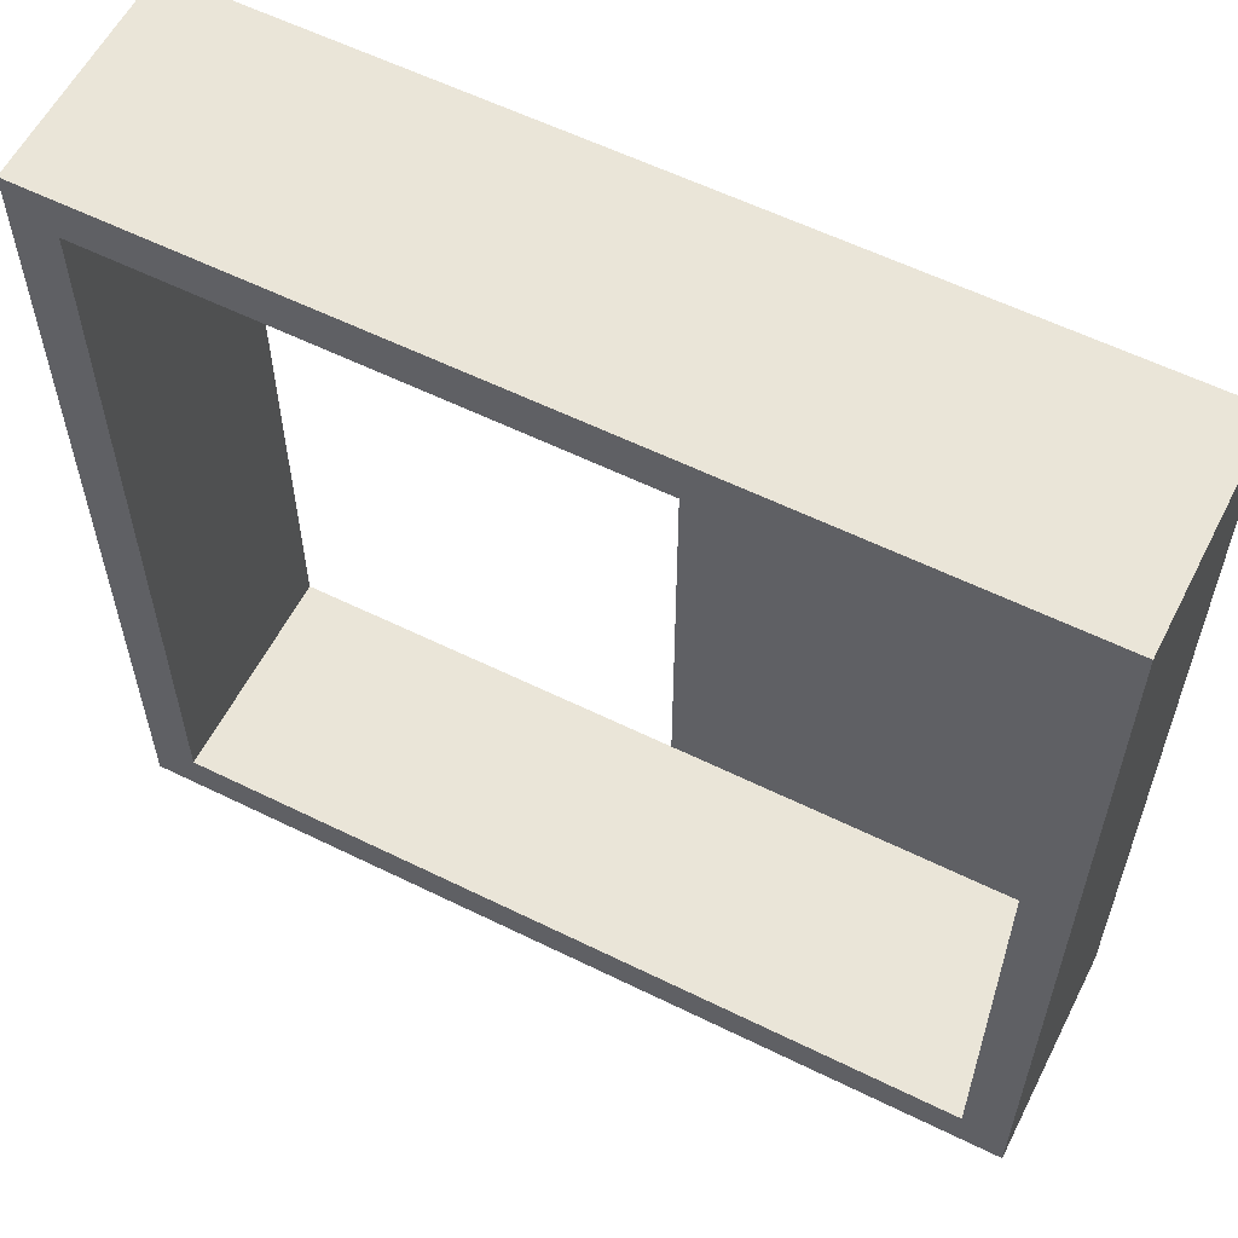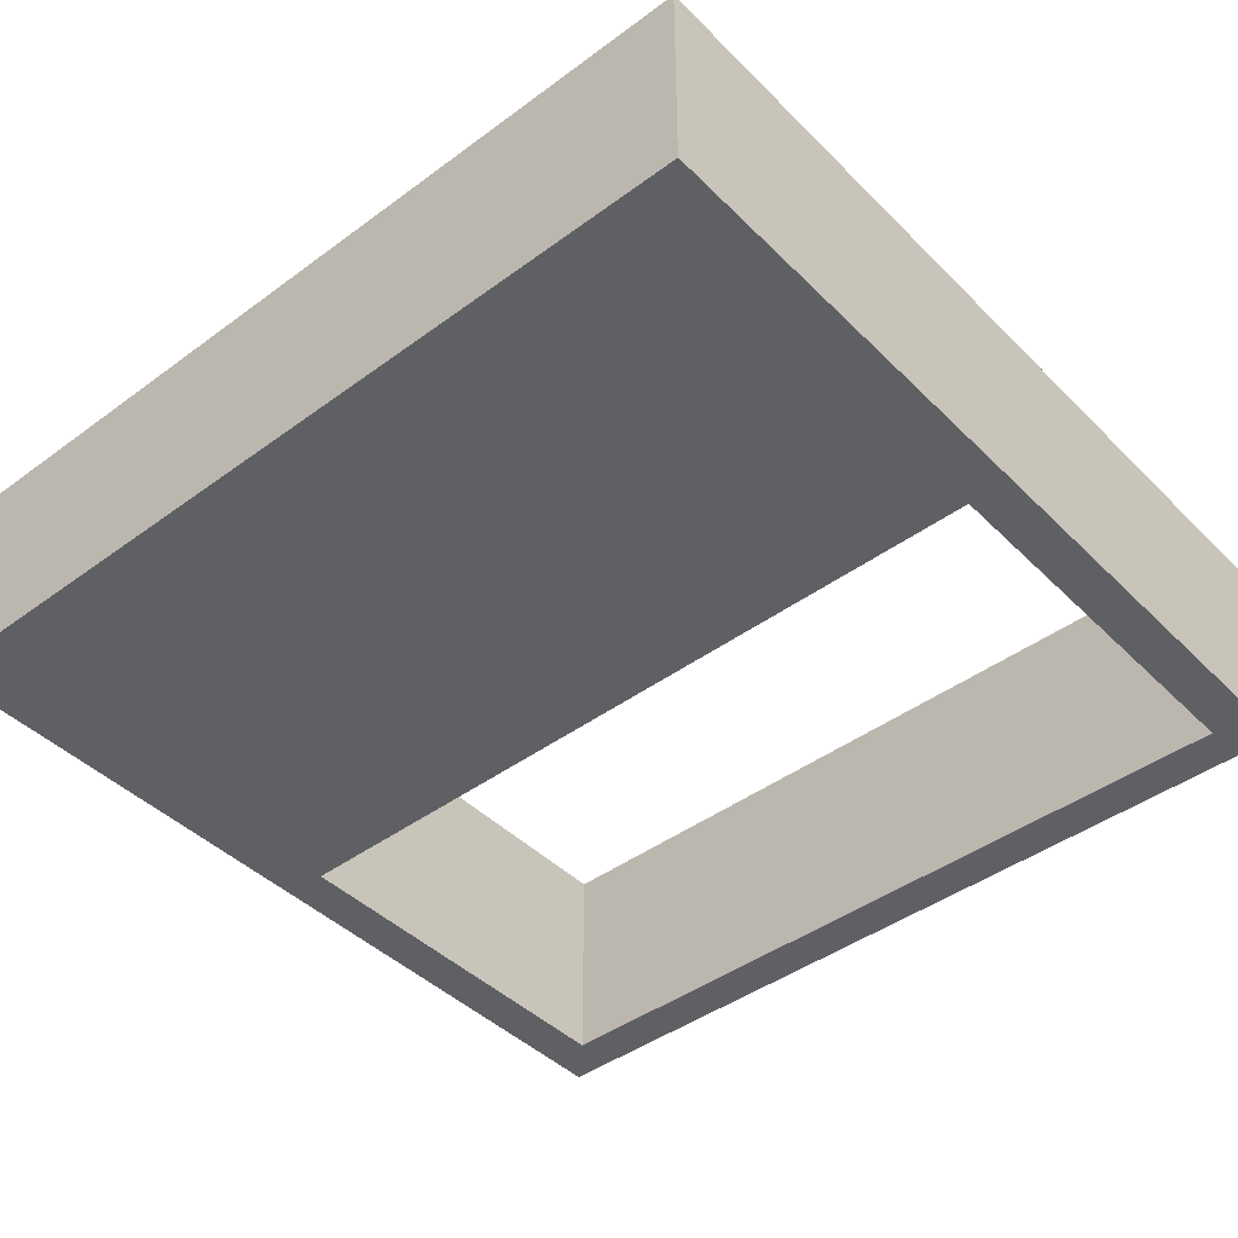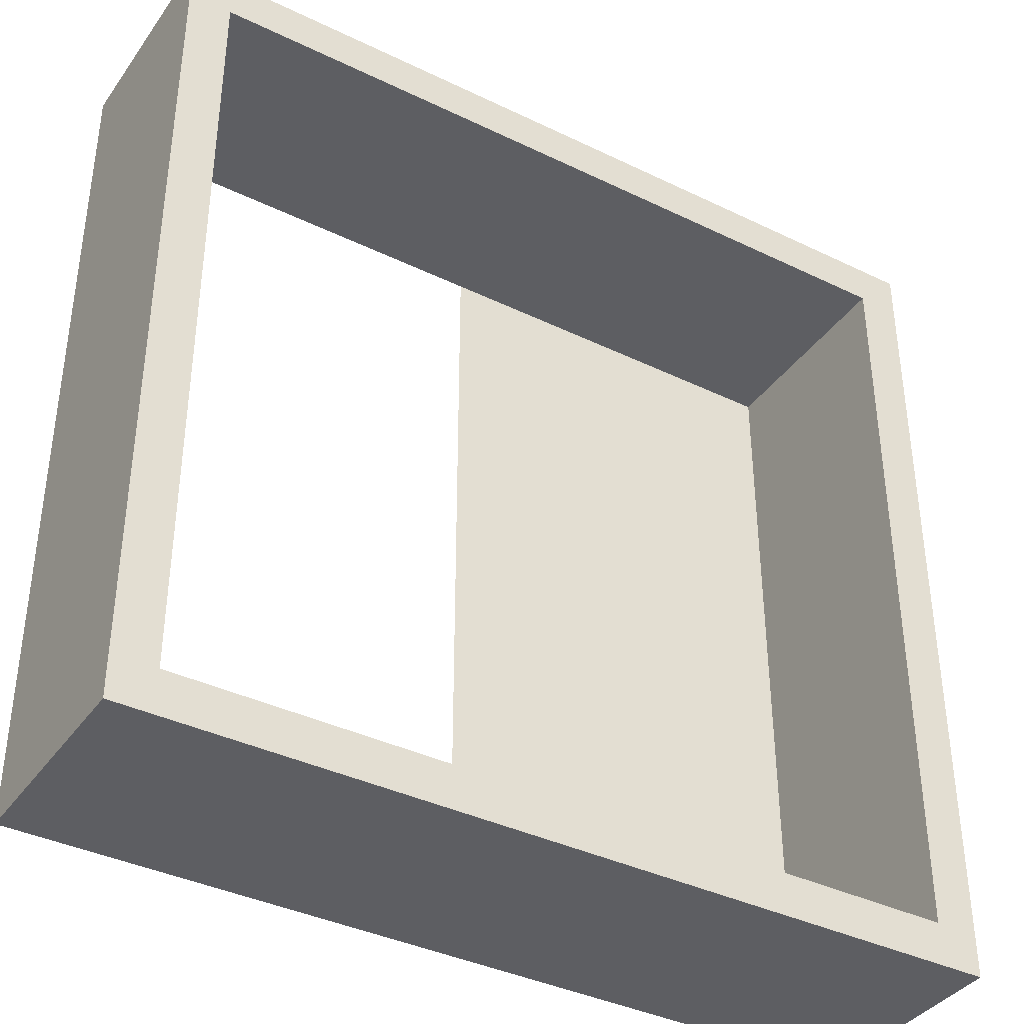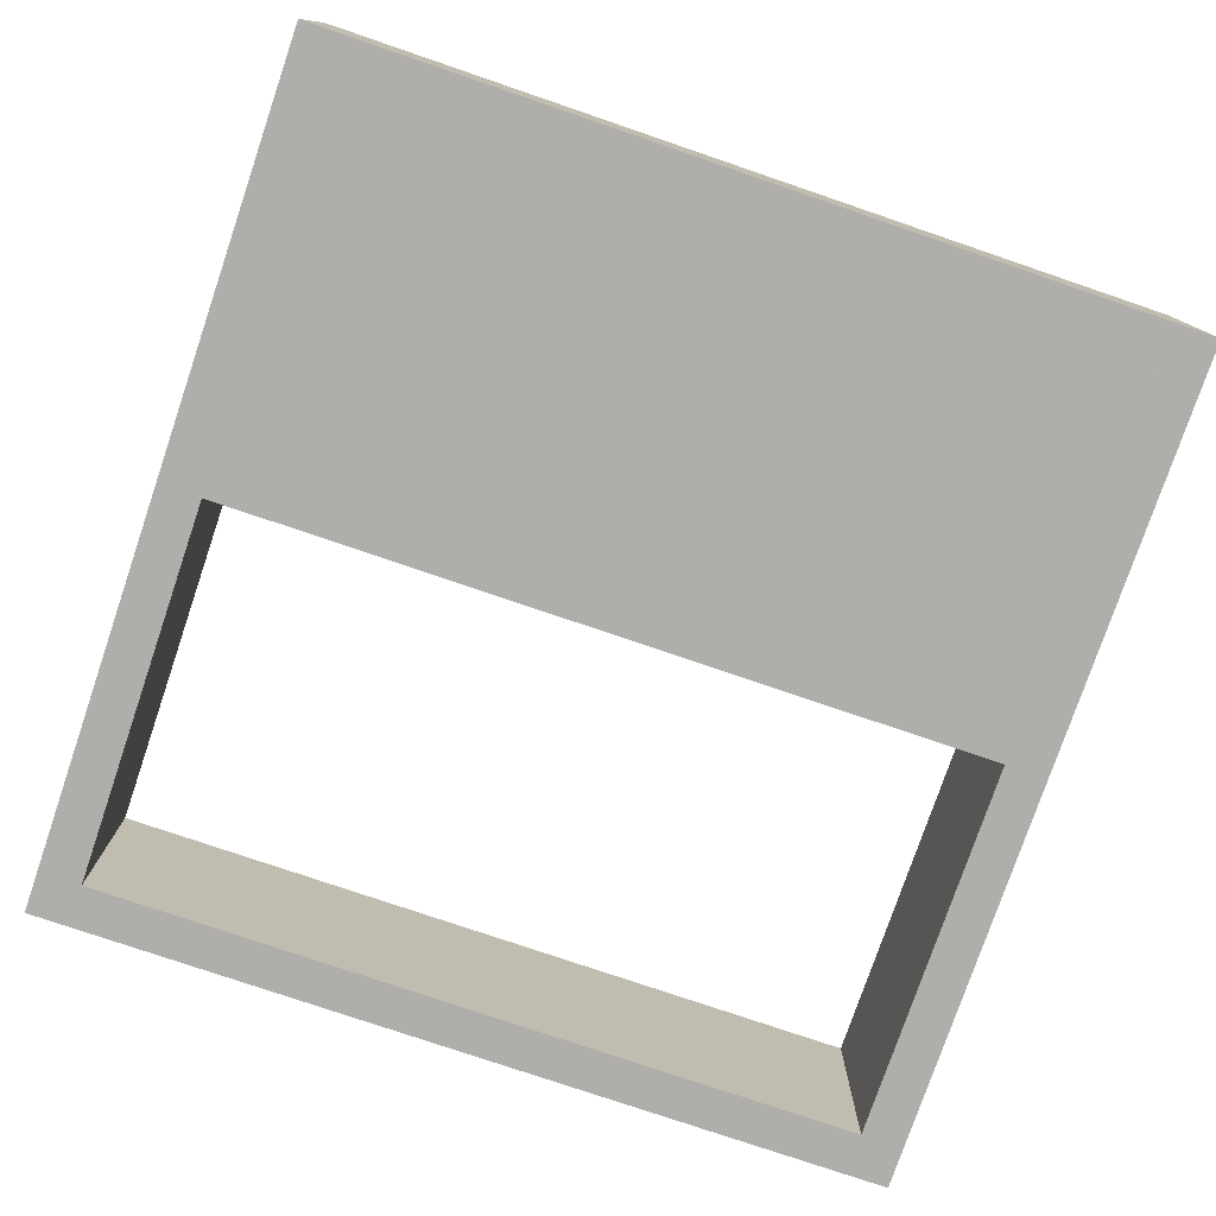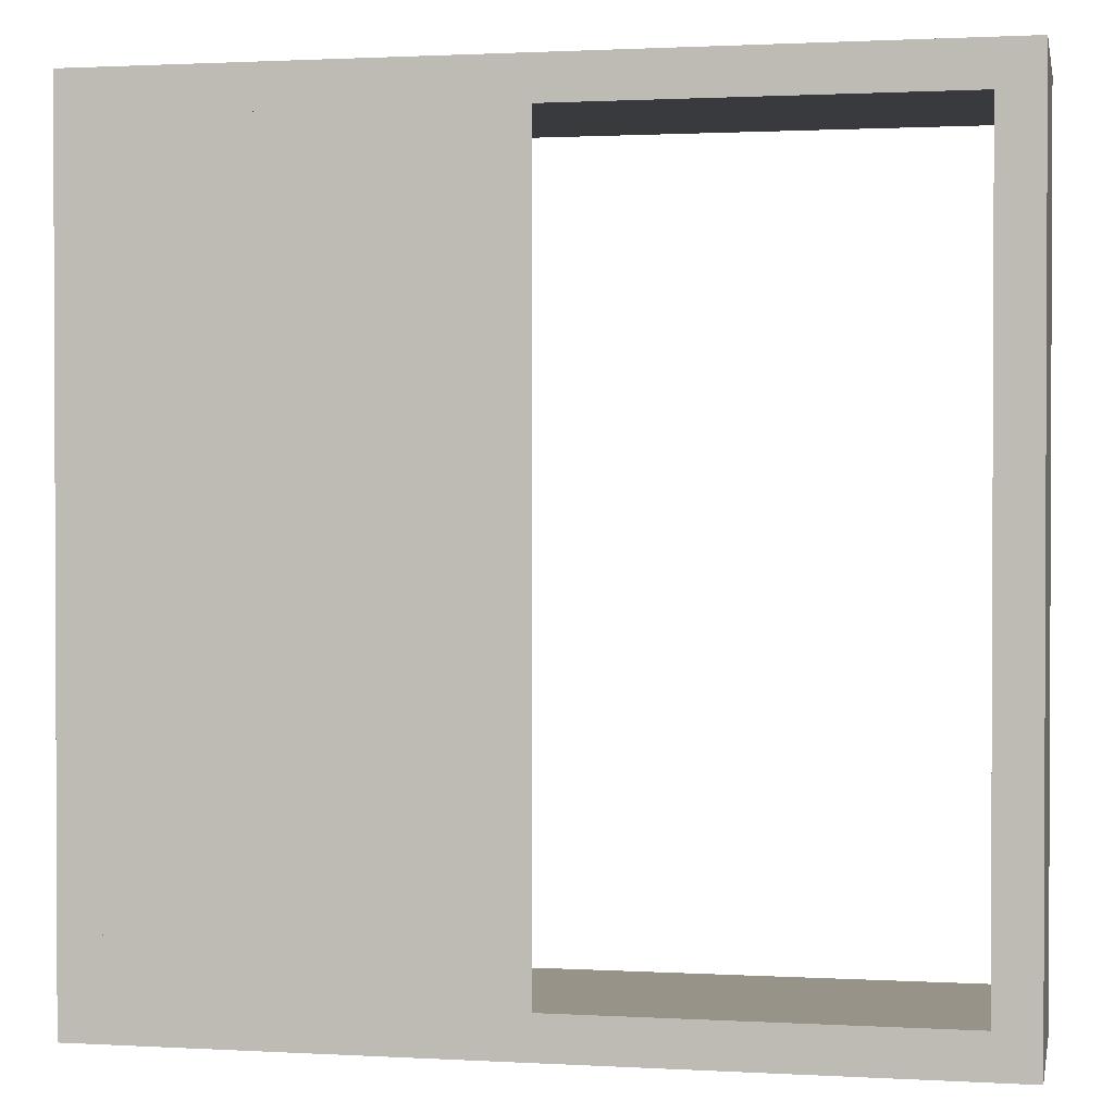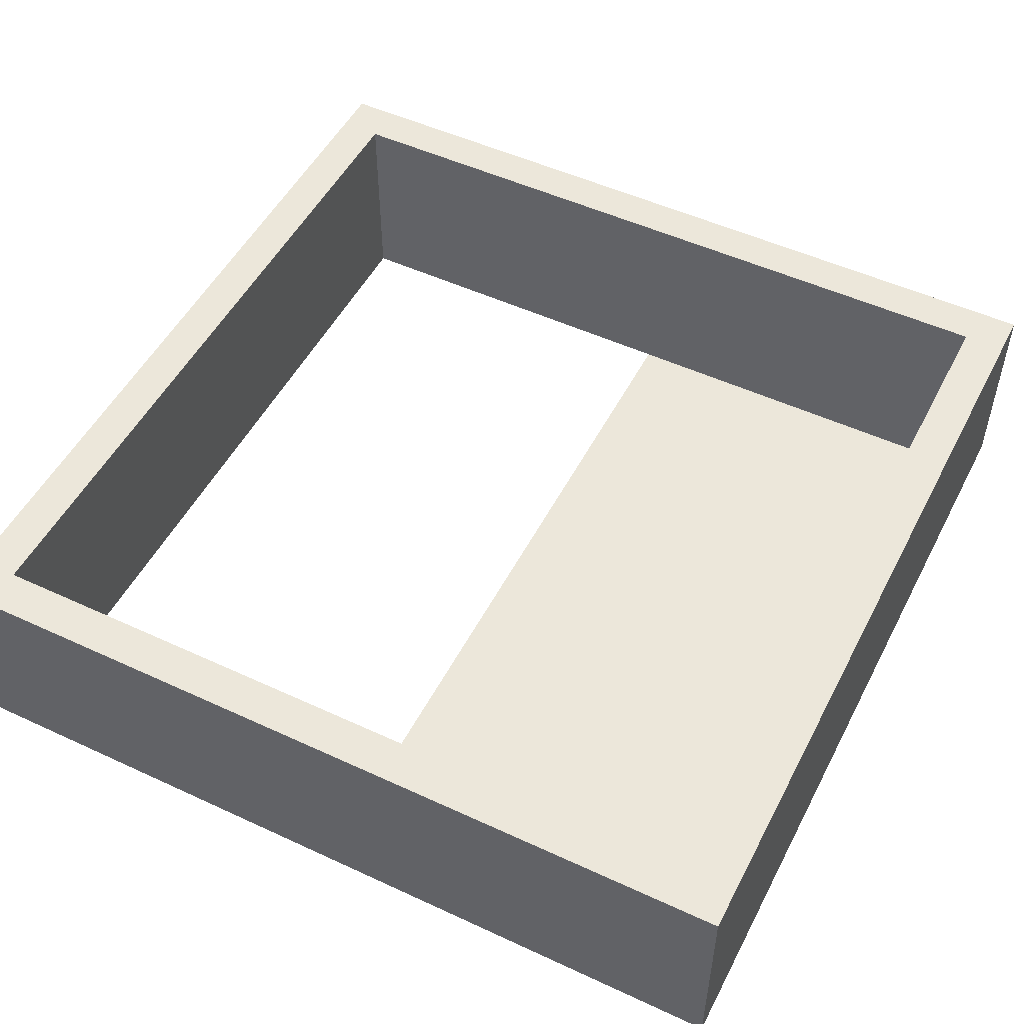
<metadata>
{"format":"obj","ext":"obj","renderer":"f3d","projection":"perspective","resolution":1024,"background":"white","views":[{"elev":58.8,"azim":-153.1,"up":"+Z"},{"elev":-43.5,"azim":-49.1,"up":"+Y"},{"elev":-38.3,"azim":148.5,"up":"+Z"},{"elev":-77.8,"azim":-108.8,"up":"+Y"},{"elev":1.3,"azim":11.5,"up":"+Z"},{"elev":51.1,"azim":-153.2,"up":"+Y"}]}
</metadata>
<code>
g Paula_Rego_Final
o object_1
v 15 0 15
v 15 7.5 15
v 15 0 -15
v 15 7.5 -15
v 15 7.5 -12
v 15 7.5 -9
v 15 7.5 -6
v 15 7.5 -3
v 15 7.5 9.615e-06
v 15 7.5 3
v 15 7.5 6
v 15 7.5 9
v 15 7.5 12
v 15 3.75 9.615e-06
v 15 5.625 9.615e-06
v 15 3.75 -7.5
v 15 5.625 -7.5
v 15 3.75 7.5
v 15 5.625 7.5
v 15 0 13.5
v 15 1.875 9.615e-06
v 15 1.875 7.5
v 15 0.9375 7.5
v 15 1.875 11.25
v 15 0.9375 11.25
v 15 0 -13.5
v 15 1.875 -7.5
v 15 1.875 -11.25
v 15 0.9375 -7.5
v 15 0.9375 -11.25
v 15 0 6.75
v 15 0 9.615e-06
v 15 0 -6.75
v 15 0 -15
v 15 7.5 -15
v -15 7.5 -15
v -12 7.5 -15
v -9 7.5 -15
v -6 7.5 -15
v -3 7.5 -15
v 1.402e-05 7.5 -15
v 3 7.5 -15
v 6 7.5 -15
v 9 7.5 -15
v 12 7.5 -15
v 1.402e-05 3.75 -15
v 1.402e-05 5.625 -15
v -7.5 3.75 -15
v -7.5 5.625 -15
v 7.5 3.75 -15
v 7.5 5.625 -15
v -15 0 -15
v 1.402e-05 0 -15
v 10 0 -15
v 5 0 -15
v -15 7.5 15
v -15 7.5 -15
v 15 7.5 15
v 15 7.5 -15
v -12 7.5 15
v -9 7.5 15
v -6 7.5 15
v -3 7.5 15
v 1.402e-05 7.5 15
v 3 7.5 15
v 6 7.5 15
v 9 7.5 15
v 12 7.5 15
v 15 7.5 12
v 15 7.5 9
v 15 7.5 6
v 15 7.5 3
v 15 7.5 9.615e-06
v 15 7.5 -3
v 15 7.5 -6
v 15 7.5 -9
v 15 7.5 -12
v 12 7.5 -15
v 9 7.5 -15
v 6 7.5 -15
v 3 7.5 -15
v 1.402e-05 7.5 -15
v -3 7.5 -15
v -6 7.5 -15
v -9 7.5 -15
v -12 7.5 -15
v -15 7.5 -12
v -15 7.5 -9
v -15 7.5 -6
v -15 7.5 -3
v -15 7.5 9.615e-06
v 13.5 7.5 13.5
v 10.5 7.5 13.5
v 7.5 7.5 13.5
v 4.5 7.5 13.5
v 1.5 7.5 13.5
v -1.5 7.5 13.5
v -4.5 7.5 13.5
v -7.5 7.5 13.5
v -10.5 7.5 13.5
v -13.5 7.5 13.5
v 13.5 7.5 -13.5
v 13.5 7.5 -10.5
v 13.5 7.5 -7.5
v 13.5 7.5 -4.5
v 13.5 7.5 -1.5
v 13.5 7.5 1.5
v 13.5 7.5 4.5
v 13.5 7.5 7.5
v 13.5 7.5 10.5
v -13.5 7.5 -13.5
v -10.5 7.5 -13.5
v -7.5 7.5 -13.5
v -4.5 7.5 -13.5
v -1.5 7.5 -13.5
v 1.5 7.5 -13.5
v 4.5 7.5 -13.5
v 7.5 7.5 -13.5
v 10.5 7.5 -13.5
v -13.5 7.5 10.5
v -13.5 7.5 7.5
v -13.5 7.5 4.5
v -13.5 7.5 1.5
v -13.5 7.5 -1.5
v -13.5 7.5 -4.5
v -13.5 7.5 -7.5
v -13.5 7.5 -10.5
v -15 7.5 3
v -15 7.5 6
v -15 7.5 9
v -15 7.5 12
v -13.5 7.5 13.5
v 13.5 7.5 13.5
v 10.5 7.5 13.5
v 7.5 7.5 13.5
v 4.5 7.5 13.5
v 1.5 7.5 13.5
v -1.5 7.5 13.5
v -4.5 7.5 13.5
v -7.5 7.5 13.5
v -10.5 7.5 13.5
v 1.402e-05 0 13.5
v 1.402e-05 3.75 13.5
v 1.402e-05 5.625 13.5
v 6.75 3.75 13.5
v 6.75 5.625 13.5
v -6.75 3.75 13.5
v -6.75 5.625 13.5
v -13.5 0 13.5
v 4.5 0 13.5
v 9 0 13.5
v 13.5 0 13.5
v 13.5 0 13.5
v 13.5 7.5 13.5
v 13.5 7.5 -13.5
v 13.5 7.5 -10.5
v 13.5 7.5 -7.5
v 13.5 7.5 -4.5
v 13.5 7.5 -1.5
v 13.5 7.5 1.5
v 13.5 7.5 4.5
v 13.5 7.5 7.5
v 13.5 7.5 10.5
v 13.5 3.75 9.615e-06
v 13.5 5.625 9.615e-06
v 13.5 3.75 -6.75
v 13.5 5.625 -6.75
v 13.5 3.75 6.75
v 13.5 5.625 6.75
v 13.5 0 6.75
v 13.5 0 9.615e-06
v 13.5 0 -6.75
v 13.5 0 -13.5
v 13.5 7.5 -13.5
v -13.5 7.5 -13.5
v -10.5 7.5 -13.5
v -7.5 7.5 -13.5
v -4.5 7.5 -13.5
v -1.5 7.5 -13.5
v 1.5 7.5 -13.5
v 4.5 7.5 -13.5
v 7.5 7.5 -13.5
v 10.5 7.5 -13.5
v 1.402e-05 0 -13.5
v 1.402e-05 3.75 -13.5
v 1.402e-05 5.625 -13.5
v -6.75 3.75 -13.5
v -6.75 5.625 -13.5
v 6.75 3.75 -13.5
v 6.75 5.625 -13.5
v -13.5 0 -13.5
v 13.5 0 -13.5
v 9 0 -13.5
v 4.5 0 -13.5
v -13.5 7.5 -13.5
v -13.5 0 13.5
v -13.5 7.5 13.5
v -13.5 7.5 10.5
v -13.5 7.5 7.5
v -13.5 7.5 4.5
v -13.5 7.5 1.5
v -13.5 7.5 -1.5
v -13.5 7.5 -4.5
v -13.5 7.5 -7.5
v -13.5 7.5 -10.5
v -13.5 0 9.615e-06
v -13.5 3.75 9.615e-06
v -13.5 5.625 9.615e-06
v -13.5 3.75 6.75
v -13.5 5.625 6.75
v -13.5 3.75 -6.75
v -13.5 5.625 -6.75
v -13.5 0 -13.5
v -13.5 0 -13.5
v 1.402e-05 0 -13.5
v -13.5 0 13.5
v 1.402e-05 0 13.5
v -13.5 0 9.615e-06
v 1.402e-05 0 9.615e-06
v -15 7.5 -15
v -15 0 9.615e-06
v -15 7.5 9.615e-06
v -15 7.5 -3
v -15 7.5 -6
v -15 7.5 -9
v -15 7.5 -12
v -15 0 -15
v -15 0 -7.5
v 1.402e-05 0 -15
v 1.402e-05 0 15
v -15 0 -15
v -15 0 15
v 1.402e-05 0 13.5
v 1.402e-05 0 9.615e-06
v 1.402e-05 0 -13.5
v -15 0 -7.5
v -15 0 9.615e-06
v -7.5 0 9.615e-06
v -7.5 0 7.5
v -3.75 0 9.615e-06
v -3.75 0 7.5
v -3.75 0 11.25
v -1.875 0 7.5
v -1.875 0 11.25
v -15 0 7.5
v -7.5 0 -7.5
v -3.75 0 -7.5
v -3.75 0 -11.25
v -1.875 0 -7.5
v -1.875 0 -11.25
v 15 0 -15
v 15 0 -13.5
v 1.402e-05 0 -15
v 1.402e-05 0 -13.5
v 4.5 0 -13.5
v 9 0 -13.5
v 13.5 0 -13.5
v 10 0 -15
v 5 0 -15
v 15 0 -13.5
v 15 0 13.5
v 13.5 0 -13.5
v 13.5 0 13.5
v 13.5 0 -6.75
v 13.5 0 9.615e-06
v 13.5 0 6.75
v 15 0 6.75
v 15 0 9.615e-06
v 15 0 -6.75
v -15 7.5 9.615e-06
v -15 0 9.615e-06
v -15 7.5 15
v -15 0 15
v -15 7.5 3
v -15 7.5 6
v -15 7.5 9
v -15 7.5 12
v -15 0 7.5
v -15 7.5 15
v -15 0 15
v 15 7.5 15
v 15 0 15
v -12 7.5 15
v -9 7.5 15
v -6 7.5 15
v -3 7.5 15
v 1.402e-05 7.5 15
v 3 7.5 15
v 6 7.5 15
v 9 7.5 15
v 12 7.5 15
v 1.402e-05 0 15
v 1.402e-05 3.75 15
v 1.402e-05 5.625 15
v -7.5 3.75 15
v -7.5 5.625 15
v 7.5 3.75 15
v 7.5 5.625 15
v 10 0 15
v 5 0 15
v 1.402e-05 0 13.5
v 15 0 13.5
v 1.402e-05 0 15
v 15 0 15
v 13.5 0 13.5
v 9 0 13.5
v 4.5 0 13.5
v 5 0 15
v 10 0 15
f 17 15 14 16
f 15 19 18 14
f 14 18 22 21
f 22 24 25 23
f 16 14 21 27
f 28 27 29 30
f 25 1 20
f 1 25 24
f 20 31 23 25
f 2 1 24
f 32 21 23
f 23 21 22
f 32 23 31
f 18 24 22
f 19 13 2
f 24 18 2
f 13 19 12
f 18 19 2
f 19 15 10 11
f 10 15 9
f 12 19 11
f 29 32 33
f 29 27 21
f 29 33 30
f 30 26 3
f 3 28 30
f 28 3 4
f 33 26 30
f 16 27 28
f 8 9 15
f 8 17 7
f 8 15 17
f 7 17 6
f 5 6 17
f 17 4 5
f 4 17 16
f 4 16 28
f 21 32 29
f 49 47 46 48
f 47 51 50 46
f 50 34 54
f 46 50 55 53
f 54 55 50
f 35 34 50
f 51 45 35
f 51 44 45
f 43 51 42
f 51 47 42
f 44 51 43
f 51 35 50
f 36 49 48
f 53 48 46
f 52 36 48
f 48 53 52
f 47 49 39 40
f 47 40 41
f 49 37 38
f 49 36 37
f 38 39 49
f 42 47 41
f 131 56 101 120
f 101 56 60
f 130 131 120 121
f 129 130 121 122
f 128 129 122
f 123 128 122
f 60 61 100 101
f 98 62 63
f 97 63 64
f 61 62 99 100
f 62 98 99
f 63 97 98
f 91 128 123 124
f 90 91 124 125
f 89 90 125
f 88 89 125 126
f 111 57 87
f 87 88 126 127
f 87 127 111
f 85 112 113
f 113 114 83 84
f 86 111 112
f 85 86 112
f 113 84 85
f 82 83 115 116
f 115 83 114
f 57 111 86
f 96 97 64
f 95 65 66
f 93 67 68
f 94 66 67
f 65 95 96
f 67 93 94
f 92 93 68 58
f 94 95 66
f 64 65 96
f 109 110 70 71
f 110 92 58 69
f 110 69 70
f 72 107 108
f 108 71 72
f 72 73 106 107
f 71 108 109
f 116 117 80 81
f 80 117 118
f 118 119 79
f 116 81 82
f 118 79 80
f 119 78 79
f 119 102 59 78
f 105 106 73 74
f 104 105 74 75
f 76 104 75
f 102 103 77 59
f 103 76 77
f 76 103 104
f 146 145 143 144
f 144 143 147 148
f 147 149 132
f 142 149 147
f 142 147 143
f 142 143 145 150
f 148 139 138 144
f 148 147 132
f 148 132 141
f 148 140 139
f 140 148 141
f 152 151 145
f 150 145 151
f 133 152 145
f 137 136 144
f 146 144 136
f 135 146 136
f 146 135 134
f 146 134 133
f 133 145 146
f 138 137 144
f 167 166 164 165
f 165 164 168 169
f 168 170 153
f 169 161 160 165
f 170 168 164 171
f 154 168 153
f 169 168 154
f 169 154 163
f 169 162 161
f 162 169 163
f 166 173 172
f 155 173 166
f 166 172 171 164
f 159 158 165
f 167 165 158
f 157 167 158
f 167 157 156
f 167 156 155
f 155 166 167
f 160 159 165
f 188 187 185 186
f 186 185 189 190
f 189 193 192
f 190 181 180 186
f 193 189 194
f 174 189 192
f 190 189 174
f 190 174 183
f 190 182 181
f 182 190 183
f 185 184 194 189
f 187 184 185
f 191 184 187
f 175 191 187
f 179 178 186
f 188 186 178
f 177 188 178
f 188 177 176
f 188 176 175
f 175 187 188
f 180 179 186
f 210 209 207 208
f 208 207 211 212
f 211 213 195
f 206 213 211
f 212 203 202 208
f 212 211 195
f 212 195 205
f 212 204 203
f 204 212 205
f 207 206 211
f 197 209 210
f 206 207 209
f 196 209 197
f 209 196 206
f 208 201 200 210
f 210 199 198
f 210 198 197
f 199 210 200
f 202 201 208
f 215 214 218 219
f 216 217 219 218
f 226 220 227
f 226 228 225
f 228 226 227
f 228 221 223 224
f 221 222 223
f 225 228 224
f 242 241 243 244
f 239 238 240 241
f 238 246 247 240
f 247 248 250 249
f 250 229 235
f 229 250 248
f 235 249 250
f 248 231 229
f 234 249 235
f 243 234 233
f 244 233 230
f 243 240 234
f 240 247 249
f 233 244 243
f 249 234 240
f 242 244 230
f 247 246 248
f 238 237 236 246
f 231 246 236
f 231 248 246
f 242 239 241
f 232 239 242
f 237 238 239 245
f 239 232 245
f 230 232 242
f 243 241 240
f 251 257 256 258
f 251 252 257
f 259 255 254 253
f 255 259 258 256
f 269 264 262 260
f 267 266 265 268
f 261 263 266 267
f 268 265 264 269
f 271 274 270
f 275 274 278
f 271 278 274
f 278 277 276
f 278 273 277
f 272 277 273
f 275 278 276
f 293 294 296 295
f 297 298 294 293
f 296 283 279
f 296 285 284
f 296 286 285
f 296 284 283
f 280 295 279
f 296 279 295
f 295 280 292
f 286 296 294
f 288 287 294
f 294 287 286
f 293 295 292
f 298 289 288
f 298 291 290
f 298 281 291
f 298 290 289
f 300 297 293 292
f 299 282 297
f 281 298 297
f 300 299 297
f 297 282 281
f 298 288 294
f 307 308 303 301
f 305 304 309 306
f 306 309 308 307
f 302 304 305

</code>
